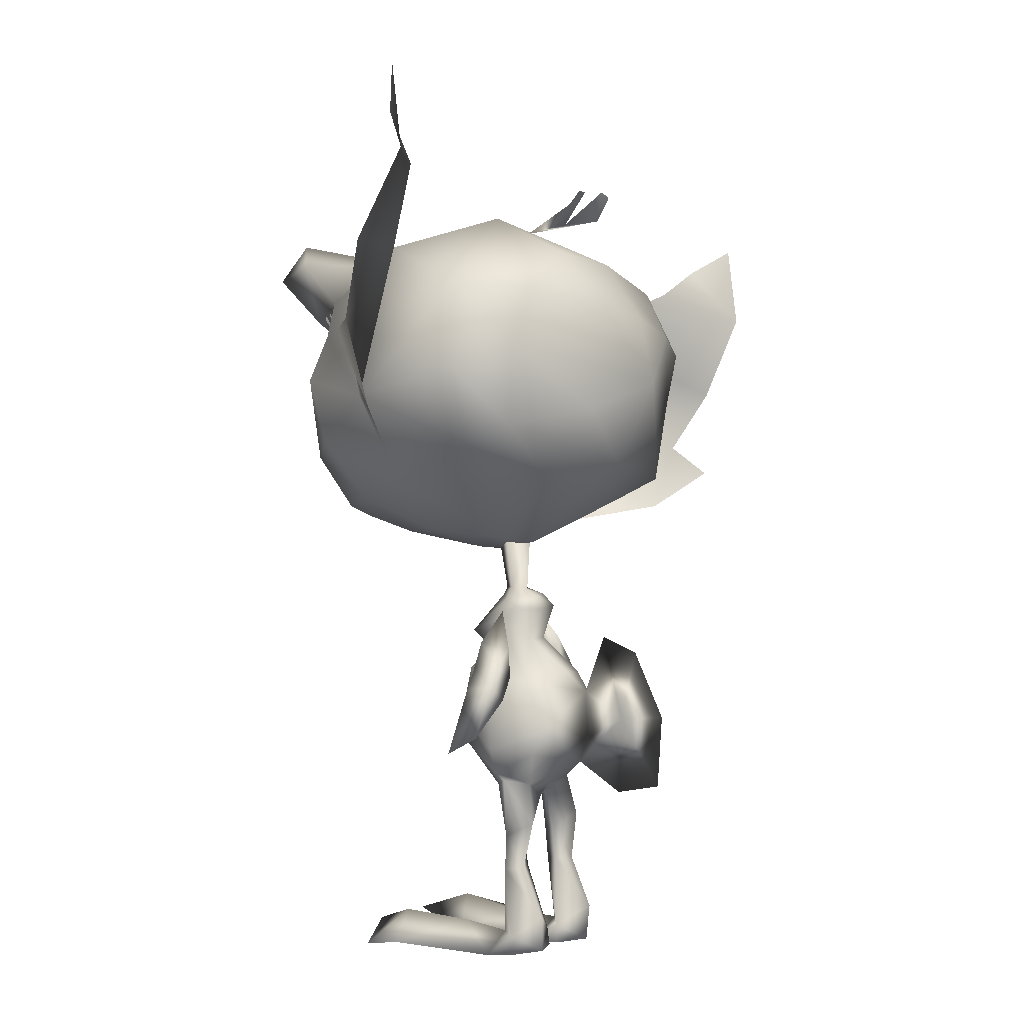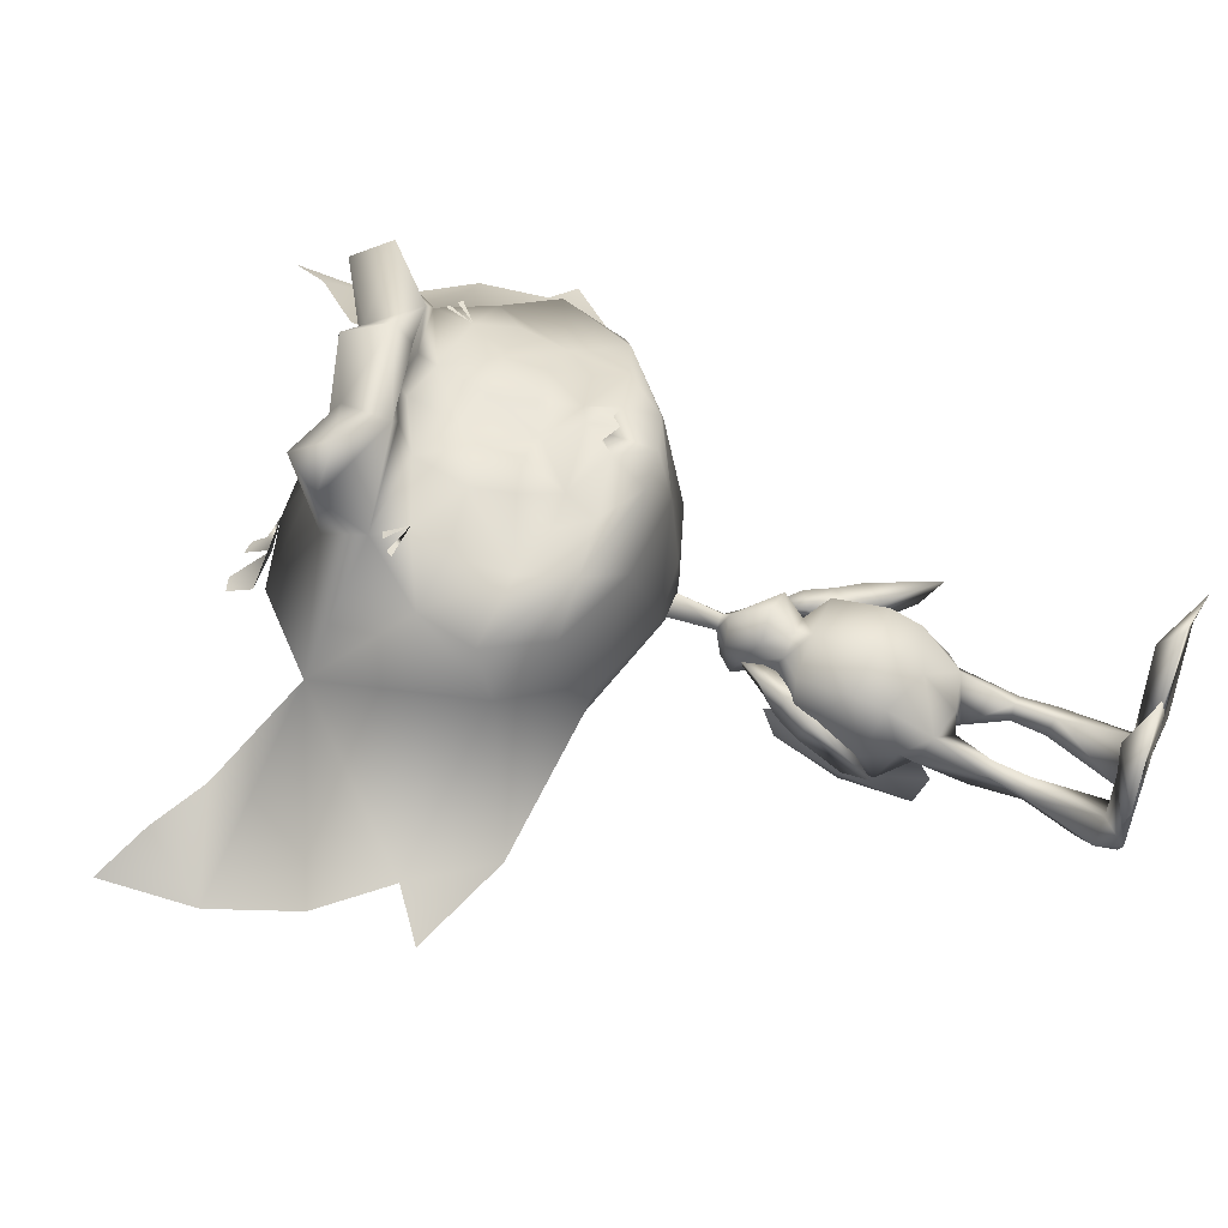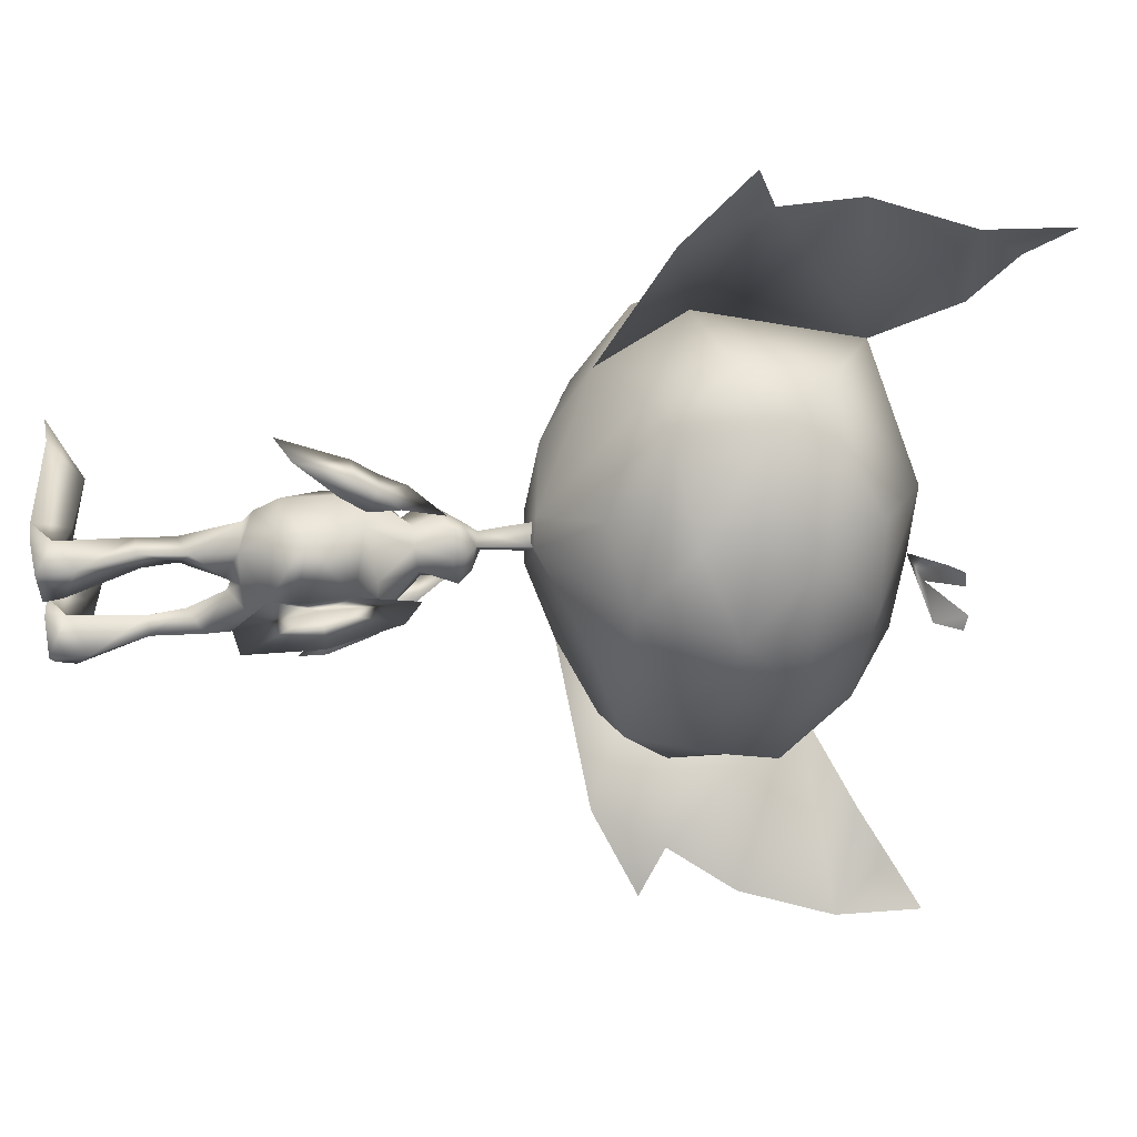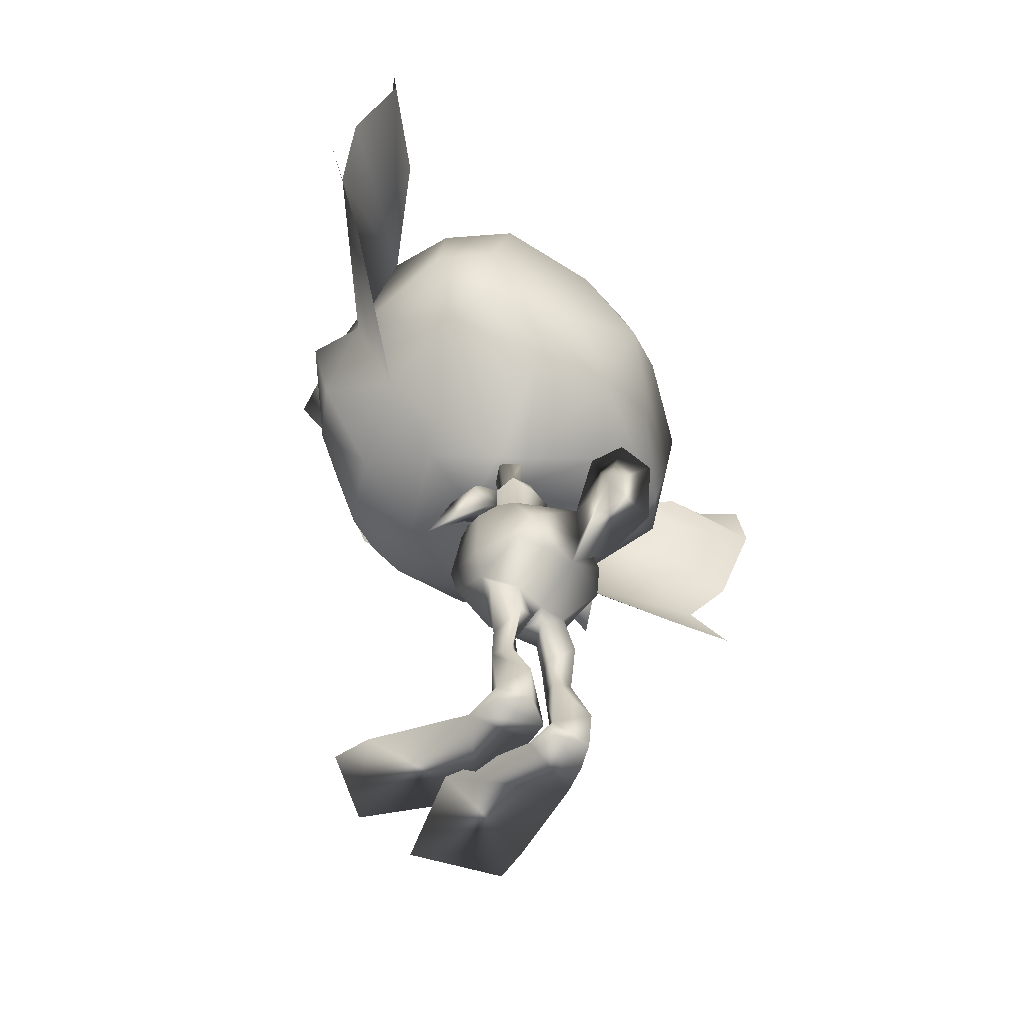
<metadata>
{"format":"obj","ext":"obj","renderer":"f3d","projection":"perspective","resolution":1024,"background":"white","views":[{"elev":5.2,"azim":128.8,"up":"+Y"},{"elev":56.7,"azim":-66.4,"up":"+Z"},{"elev":-64.7,"azim":97.1,"up":"+Z"},{"elev":-48.8,"azim":133.6,"up":"+Y"}]}
</metadata>
<code>
o Pike_Arm_R.001_Plane.002
v 0.6805 4.823 -1.885
v 0.7576 4.717 -1.424
v 0.5155 5.233 -1.374
v 1.037 5.008 -1.398
v 1.003 5.048 -1.872
v 0.7875 5.395 -1.342
v 0.6244 5.298 -1.815
v 0.2659 5.882 -1.385
v 1.002 4.481 -1.984
v 1.55 3.892 -1.842
v 1.114 4.359 -1.533
v 1.804 3.623 -1.454
v 1.348 4.665 -1.492
v 1.29 4.743 -1.971
f 3 1 2
f 3 2 4
f 3 7 1
f 1 7 5
f 4 6 3
f 7 6 5
f 4 5 6
f 6 7 8
f 7 3 8
f 6 8 3
f 10 12 11
f 10 11 9
f 11 12 13
f 9 14 10
f 14 13 10
f 10 13 12
f 14 4 13
f 4 14 5
f 13 4 11
f 4 2 11
f 11 2 9
f 2 1 9
f 9 1 14
f 1 5 14
o Pike_Arm_R_Plane.001
v -0.7428 4.921 -1.833
v -0.6895 4.753 -1.41
v -0.6027 5.328 -1.37
v -1.039 4.945 -1.288
v -1.103 5.045 -1.723
v -0.8975 5.428 -1.295
v -0.7944 5.357 -1.788
v -0.4979 6.01 -1.408
v -0.9212 4.529 -1.92
v -1.359 3.939 -2.11
v -0.8772 4.338 -1.512
v -1.459 3.472 -1.861
v -1.216 4.519 -1.373
v -1.278 4.654 -1.804
f 17 16 15
f 17 18 16
f 17 15 21
f 15 19 21
f 18 17 20
f 21 19 20
f 18 20 19
f 20 22 21
f 21 22 17
f 20 17 22
f 24 25 26
f 24 23 25
f 25 27 26
f 23 24 28
f 28 24 27
f 24 26 27
f 28 27 18
f 18 19 28
f 27 25 18
f 18 25 16
f 25 23 16
f 16 23 15
f 23 28 15
f 15 28 19
o PikeBody_Plane
v -0.05391 7.273 -1.191
v -0.03675 6.273 -1.345
v 0.1214 6.153 -1.671
v 0.1557 6.073 -1.373
v 0.252 5.955 -1.825
v 0.2169 5.387 -1.485
v 0.3228 5.775 -1.367
v 0.2661 5.505 -0.7496
v 0.1828 5.179 -1.092
v 0.006778 5.395 -1.775
v 0.5693 4.791 -2.152
v 0.856 4.808 -1.621
v 0.5414 4.905 -0.9149
v 0.8005 3.572 -2.474
v 0.811 3.181 -1.663
v 0.6032 3.58 -0.8911
v 0.6153 4.059 -0.7624
v 0.976 3.6 -1.704
v 0.6865 4.01 -2.631
v 0.3848 2.954 -2.083
v 0.4485 2.89 -1.439
v -0.0392 2.664 -1.981
v 0.5706 2.04 -1.714
v 0.4819 2.294 -2.225
v 0.3627 2.043 -1.626
v 0.2322 2.034 -1.861
v 0.6483 1.468 -1.752
v 0.5151 1.516 -2.057
v 0.3816 1.445 -1.634
v 0.2426 1.506 -1.93
v 0.8804 0.3801 -2.093
v 0.5596 0.7174 -2.49
v 0.6042 0.3773 -1.717
v 0.03042 0.4031 -2.192
v 0.8509 0.06597 -2.11
v 0.5498 0.1347 -2.49
v 0.01717 0.09234 -2.235
v 1.009 0.01253 -1.648
v -0.09954 0.08383 -1.848
v 0.4897 0.3785 -0.774
v 1.612 0.0999 -0.09503
v -0.4464 0.02154 -0.4279
v 0.7421 0.4234 0.401
v 1.752 0.007302 0.46
v 0.4899 0.07647 1.252
v 0.166 4.266 -3.864
v 0.7242 3.042 -1.784
v -0.3048 7.06 -1.534
v -0.5612 7.147 -1.143
v -0.2276 6.975 -0.9418
v -0.1823 6.241 -1.575
v -0.3302 6.274 -1.346
v -0.1836 6.259 -1.133
v -0.4862 6.143 -1.676
v -0.1813 6.134 -1.812
v -0.5221 6.062 -1.378
v -0.6078 5.94 -1.831
v -0.1768 5.914 -1.905
v -0.1865 6.131 -1.07
v -0.5589 5.374 -1.492
v -0.6791 5.758 -1.375
v -0.6225 5.49 -0.7565
v -0.1802 5.549 -0.5952
v -0.1723 5.171 -0.9469
v -0.5245 5.167 -1.099
v -0.3573 5.394 -1.797
v -0.1475 4.887 -2.478
v -0.8664 4.759 -2.17
v -1.168 4.762 -1.64
v -0.1442 4.584 -2.883
v -0.1708 4.899 -0.8336
v -0.1532 3.987 -0.6
v -0.8795 4.873 -0.9341
v -1.028 3.546 -2.505
v -1.04 3.24 -1.633
v -0.8788 3.543 -0.9148
v -0.1026 3.369 -2.8
v -0.1105 3.791 -2.956
v -0.1403 3.664 -0.7751
v -0.9191 4.022 -0.7853
v -1.231 3.734 -1.711
v -0.9289 3.983 -2.653
v -0.6376 2.959 -2.106
v -0.1305 3.271 -0.9107
v -0.7092 2.857 -1.442
v -0.2203 2.667 -1.98
v -0.131 2.74 -1.542
v -0.1316 2.892 -2.089
v -0.8078 2.021 -1.764
v -0.7592 2.277 -2.226
v -0.6052 2.015 -1.65
v -0.4696 2.034 -1.908
v -0.8697 1.452 -1.829
v -0.7379 1.485 -2.137
v -0.6023 1.442 -1.713
v -0.4651 1.486 -2.01
v -1.081 0.3363 -2.069
v -0.7729 0.6556 -2.509
v -0.8053 0.3228 -1.701
v -0.2376 0.3701 -2.191
v -1.026 0.02424 -2.039
v -0.7597 0.0582 -2.451
v -0.2095 0.06885 -2.229
v -1.192 -0.05954 -1.627
v -0.09043 0.0613 -1.84
v -0.6804 0.3298 -0.7593
v -1.799 -0.005556 -0.07927
v 0.2761 0.01839 -0.4237
v -0.9271 0.3628 0.418
v -1.915 -0.09296 0.4876
v -0.6445 0.02917 1.267
v -0.1492 5.558 -3.258
v -0.07895 2.953 -3.636
v -0.1077 4.294 -3.905
v -0.1335 5.356 -3.927
v -0.07099 3.157 -4.447
v -0.09884 4.324 -4.505
v -0.3809 4.253 -3.873
v -0.9881 3.019 -1.778
v 1.512 9.322 1.276
v -0.4323 8.868 1.899
v 0.2707 7.979 2.199
v 2.536 9.881 0.9955
v 1.974 10.62 1.11
v 0.5766 7.546 1.863
v 1.778 8.502 1.485
v 1.129 11.2 1.728
v 1.217 7.775 0.9164
v 2.311 8.803 0.8553
v 2.47 9.653 -0.08374
v 1.793 12.13 -0.2659
v 0.8228 7.274 -0.368
v 1.129 10.59 1.675
v 0.006136 10.59 2.061
v -0.1985 10.76 2.485
v 0.1774 11.84 0.8512
v 1.906 8.191 -0.4476
v 1.899 8.901 -1.908
v 0.05266 7.139 -1.271
v 2.306 10.17 -1.934
v 1.861 11.57 -1.653
v -0.3752 12.66 -0.7556
v -0.099 12.06 -2.39
v 1.167 11.47 -2.638
v 1.496 10.61 -2.539
v 1.629 9.212 -2.633
v 0.3801 8.171 -2.496
v 1.137 11.86 2.435
v 0.2671 10.84 2.925
v -0.2566 11.49 2.794
v 0.9045 11.58 3.233
v 0.6812 12.2 2.831
v -0.1589 9.723 2.072
v 0.5613 9.875 1.975
v 0.03197 9.127 1.992
v 0.6386 9.25 1.914
v 0.1061 8.121 2.299
v 4.314 10.97 -1.5
v 3.936 13.61 -2.334
v 3.207 14.24 -1.465
v 3.661 14.98 -1.916
v 3.948 9.579 -1.619
v 5.016 10.78 -1.974
v 4.426 12.19 -1.87
v 0.07504 9.431 -3.182
v -0.3717 11.1 -3.118
v 1.245 11.01 1.749
v 1.461 10.91 1.639
v 1.393 10.96 1.674
v 1.16 11.02 1.793
v -1.269 12.92 -1.651
v 2.584 13.45 -1.352
v -0.6953 9.94 2.024
v -2.431 8.343 1.653
v -1.086 8.209 1.831
v -0.2446 8.281 2.319
v -0.5748 7.768 2.279
v -3.635 8.341 1.58
v -3.462 9.274 1.629
v -0.695 7.229 1.984
v -0.03906 7.329 1.982
v -2.249 7.498 1.866
v -2.896 10.2 2.109
v -0.8265 10.63 2.361
v -0.2189 8.134 2.192
v -0.07297 7.1 1.014
v -1.523 7.092 1.176
v -2.962 7.487 1.355
v -3.662 8.123 0.497
v -4.261 10.62 0.3074
v -1.161 6.785 -0.1796
v -0.1594 6.943 -0.2952
v -2.497 9.788 2.03
v -1.58 10.2 2.212
v -1.409 10.46 2.599
v -0.21 7.987 1.909
v -2.528 11.17 1.107
v -1.253 11.78 0.8937
v -2.556 7.078 -0.02499
v -0.2896 7.073 -1.644
v -3.139 7.644 -1.431
v -0.6046 6.975 -1.209
v -0.1567 6.921 -0.5946
v -4.09 8.576 -1.329
v -4.306 10.03 -1.069
v -2.717 12.08 -0.5338
v -1.547 12.43 -0.5074
v -1.569 11.85 -2.25
v -2.964 11.34 -2.119
v -3.83 10.22 -2.164
v -3.7 9.318 -2.047
v -3.178 8.012 -2.178
v -1.586 7.68 -2.31
v -0.5905 7.851 -2.466
v -3.088 10.8 2.835
v -1.772 10.33 3.118
v -0.7304 10.77 3.739
v -1.647 11.15 2.925
v -0.9395 11.48 3.417
v -0.7051 10.53 3.386
v -0.837 10.75 2.581
v -2.616 10.7 3.566
v -2.782 11.33 3.159
v -1.035 9.504 2.155
v -1.737 9.31 2.196
v -0.9365 8.886 2.084
v -1.534 8.708 2.12
v -0.4805 7.974 2.355
v -0.1338 7.839 2.326
v -6.123 8.361 -0.5116
v -7.176 10.84 -1.282
v -6.683 11.77 -0.5281
v -7.501 12.2 -0.8589
v -5.181 7.301 -0.7548
v -6.729 7.851 -0.8614
v -6.857 9.376 -0.8015
v -0.7971 8.443 -3.086
v -2.03 8.906 -2.982
v -1.189 9.849 -3.518
v -2.411 10.59 -2.925
v -1.414 10.91 -3.092
v -2.893 9.987 2.142
v -3.052 9.791 2.068
v -3.015 9.876 2.092
v -2.815 10.04 2.17
v -2.209 12.65 -1.565
v -1.66 12.59 -1.271
v -5.754 11.37 -0.5625
v 1.548 10.09 1.37
v -2.627 9.222 1.864
v 1.089 8.236 1.812
v -1.472 7.604 2.101
v 0.9842 8.745 1.644
v 0.299 8.562 1.874
v -1.659 8.158 1.767
v -2.049 13.15 -1.769
v -1.585 13.14 -1.757
v -2.296 13.07 -1.747
v -1.334 13.15 -1.816
v -0.2109 6.937 -1.179
v 0.7242 3.042 -1.784
f 46 45 44
f 47 42 105
f 45 107 44
f 47 105 106
f 44 43 46
f 44 107 112
f 42 47 46
f 46 43 42
f 109 104 108
f 110 105 102
f 108 104 107
f 110 106 105
f 104 109 103
f 104 112 107
f 102 109 110
f 109 102 103
f 184 148 182
f 161 162 182
f 181 162 201
f 162 181 182
f 183 181 149
f 149 181 201
f 204 257 185
f 255 253 202
f 278 253 221
f 221 253 222
f 252 201 222
f 222 253 252
f 254 149 252
f 149 201 252
f 149 254 203
f 203 254 255
f 204 256 257
f 161 182 277
f 182 148 277
f 253 278 202
f 184 281 148
f 203 255 283
f 149 282 183
f 184 183 282
f 184 282 281
f 202 283 255
f 150 224 213
f 184 182 183
f 181 183 182
f 150 185 224
f 185 204 224
f 195 198 161
f 196 197 161
f 205 213 224
f 255 254 253
f 252 253 254
f 205 224 256
f 256 224 204
f 270 221 273
f 271 272 221
f 76 30 79
f 78 30 29
f 76 29 30
f 78 81 30
f 50 53 49
f 50 48 52 54
f 49 115 50
f 115 116 50
f 48 50 116
f 49 53 51
f 50 54 53
f 54 56 58
f 51 56 52
f 54 57 53
f 53 55 51
f 57 62 61
f 55 61 59
f 58 60 62
f 55 60 56
f 54 52 56
f 51 55 56
f 54 58 57
f 53 57 55
f 57 58 62
f 55 57 61
f 58 56 60
f 55 59 60
f 62 64 65
f 59 64 60
f 66 63 59
f 59 61 66
f 65 67 62
f 62 67 61
f 67 68 61
f 66 68 69
f 69 73 70
f 66 69 70
f 70 67 66
f 67 65 66
f 66 65 63
f 64 63 65
f 72 71 73
f 70 71 68
f 69 71 72
f 69 72 73
f 70 73 71
f 69 68 71
f 62 60 64
f 59 63 64
f 67 70 68
f 66 61 68
f 49 51 75
f 52 75 51
f 52 48 75
f 76 79 80
f 78 77 80
f 76 80 77
f 78 80 81
f 114 113 119
f 114 120 118 111
f 113 114 115
f 115 114 116
f 111 116 114
f 113 117 119
f 114 119 120
f 120 124 122
f 117 118 122
f 120 119 123
f 119 117 121
f 123 127 128
f 121 125 127
f 124 128 126
f 121 122 126
f 120 122 118
f 117 122 121
f 120 123 124
f 119 121 123
f 123 128 124
f 121 127 123
f 124 126 122
f 121 126 125
f 128 131 130
f 125 126 130
f 132 125 129
f 125 132 127
f 131 128 133
f 128 127 133
f 133 127 134
f 132 135 134
f 135 136 139
f 132 136 135
f 136 132 133
f 133 132 131
f 132 129 131
f 130 131 129
f 138 139 137
f 136 134 137
f 135 138 137
f 135 139 138
f 136 137 139
f 135 137 134
f 128 130 126
f 125 130 129
f 133 134 136
f 132 134 127
f 113 147 117
f 118 117 147
f 118 147 111
f 148 154 151
f 153 150 209
f 150 213 209
f 153 154 279
f 214 153 209
f 153 214 156
f 154 153 156
f 157 151 154
f 154 156 157
f 152 151 158
f 165 158 157
f 156 165 157
f 214 160 156
f 214 220 160
f 151 152 148
f 152 155 161
f 161 155 162
f 212 201 162
f 162 163 212
f 156 160 165
f 151 157 158
f 167 160 231
f 220 231 160
f 160 167 165
f 167 166 165
f 158 165 166
f 166 167 175
f 228 175 167
f 242 175 228
f 279 148 281
f 162 155 163
f 149 203 204
f 202 206 210
f 208 209 205
f 205 209 213
f 208 280 210
f 214 209 208
f 208 215 214
f 210 215 208
f 216 210 206
f 210 216 215
f 207 217 206
f 227 216 217
f 215 216 227
f 214 215 219
f 214 219 220
f 206 202 207
f 207 221 211
f 221 222 211
f 212 222 201
f 222 212 223
f 215 227 219
f 206 217 216
f 230 231 219
f 220 219 231
f 219 227 230
f 230 227 229
f 217 229 227
f 229 241 230
f 228 230 241
f 242 228 241
f 256 204 203
f 203 205 256
f 222 223 211
f 152 277 148
f 161 277 152
f 202 278 207
f 207 278 221
f 203 280 205
f 279 150 153
f 280 208 205
f 210 280 202
f 154 148 279
f 283 280 203
f 149 204 282
f 185 282 204
f 185 150 282
f 279 282 150
f 279 281 282
f 280 283 202
f 167 288 228
f 230 228 288
f 288 231 230
f 288 167 231
f 76 77 29
f 29 77 78
f 74 106 105
f 98 74 140
f 74 98 106
f 141 74 105
f 144 74 141
f 145 74 144
f 140 74 143
f 143 74 145
f 98 140 142 106
f 106 142 141 105
f 140 143 145 142
f 142 145 144 141
f 146 105 106
f 98 140 146
f 146 106 98
f 141 105 146
f 144 141 146
f 145 144 146
f 140 143 146
f 143 145 146
f 158 159 152
f 152 159 155
f 155 159 164
f 155 164 163
f 235 170 236
f 171 236 170
f 170 169 171
f 169 172 171
f 169 168 173
f 169 173 172
f 174 173 168
f 168 166 174
f 175 174 166
f 177 163 155
f 178 245 177
f 247 245 178
f 248 177 245
f 226 178 164
f 247 178 226
f 163 249 212
f 163 177 249
f 177 248 249
f 164 176 155
f 179 177 176
f 155 176 177
f 180 179 176
f 179 178 177
f 179 180 178
f 176 164 180
f 180 164 178
f 158 186 159
f 159 186 192
f 188 200 187
f 189 188 187
f 158 165 190
f 186 158 190
f 190 191 186
f 159 192 187
f 175 242 265
f 193 174 265
f 175 265 174
f 267 193 265
f 174 193 173
f 193 267 173
f 194 173 267
f 173 194 172
f 172 194 171
f 236 171 194
f 269 236 194
f 194 267 269
f 187 200 159
f 217 207 218
f 207 211 218
f 211 225 218
f 211 225 223
f 235 236 234
f 237 234 236
f 234 237 233
f 233 237 238
f 233 239 232
f 233 238 239
f 240 232 239
f 232 240 229
f 241 229 240
f 244 211 223
f 246 244 245
f 247 246 245
f 248 245 244
f 226 225 246
f 247 226 246
f 223 212 249
f 223 249 244
f 244 249 248
f 225 211 243
f 250 243 244
f 211 244 243
f 251 243 250
f 250 244 246
f 250 246 251
f 243 251 225
f 251 246 225
f 217 218 258
f 218 264 258
f 260 259 276
f 261 259 260
f 217 262 227
f 258 262 217
f 262 258 263
f 218 259 264
f 241 265 242
f 266 265 240
f 241 240 265
f 267 265 266
f 240 239 266
f 266 239 267
f 268 267 239
f 239 238 268
f 238 237 268
f 236 268 237
f 269 268 236
f 268 269 267
f 259 218 276
f 79 30 31
f 79 31 83
f 32 31 30
f 31 32 33
f 31 33 83
f 33 86 83
f 30 81 87
f 32 30 87
f 35 36 37
f 36 91 92
f 92 37 36
f 87 36 32
f 35 32 36
f 87 91 36
f 86 38 94
f 86 33 38
f 39 95 38
f 38 95 94
f 35 38 33
f 34 38 35
f 37 34 35
f 38 34 39
f 39 98 95
f 37 92 99
f 99 45 41
f 99 41 37
f 37 40 34
f 34 40 39
f 37 41 40
f 40 41 45
f 45 100 107
f 98 39 47
f 39 40 46
f 40 45 46
f 98 47 106
f 99 100 45
f 39 46 47
f 42 48 105
f 112 49 44
f 49 112 115
f 48 116 105
f 44 49 43
f 42 43 48
f 43 49 75
f 43 75 48
f 79 82 80
f 79 83 82
f 84 80 82
f 82 85 84
f 82 83 85
f 85 83 86
f 80 87 81
f 84 87 80
f 89 93 90
f 90 92 91
f 92 90 93
f 87 84 90
f 89 90 84
f 87 90 91
f 86 94 85
f 96 94 95
f 89 85 94
f 88 89 94
f 93 89 88
f 94 96 88
f 96 95 98
f 93 99 92
f 99 101 108
f 99 93 101
f 93 88 97
f 88 96 97
f 93 97 101
f 97 108 101
f 108 107 100
f 98 110 96
f 96 109 97
f 97 109 108
f 98 106 110
f 99 108 100
f 96 110 109
f 102 105 111
f 112 104 113
f 113 115 112
f 111 105 116
f 104 103 113
f 102 111 103
f 103 147 113
f 103 111 147
f 33 32 35
f 85 89 84
f 168 158 166
f 158 169 159
f 158 168 169
f 164 159 170
f 169 170 159
f 164 170 226
f 170 235 226
f 275 199 235
f 232 229 217
f 217 218 233
f 217 233 232
f 225 234 218
f 233 218 234
f 225 226 234
f 234 226 235
f 275 235 274
f 274 284 275
f 275 285 199
f 286 284 274
f 199 285 287

</code>
